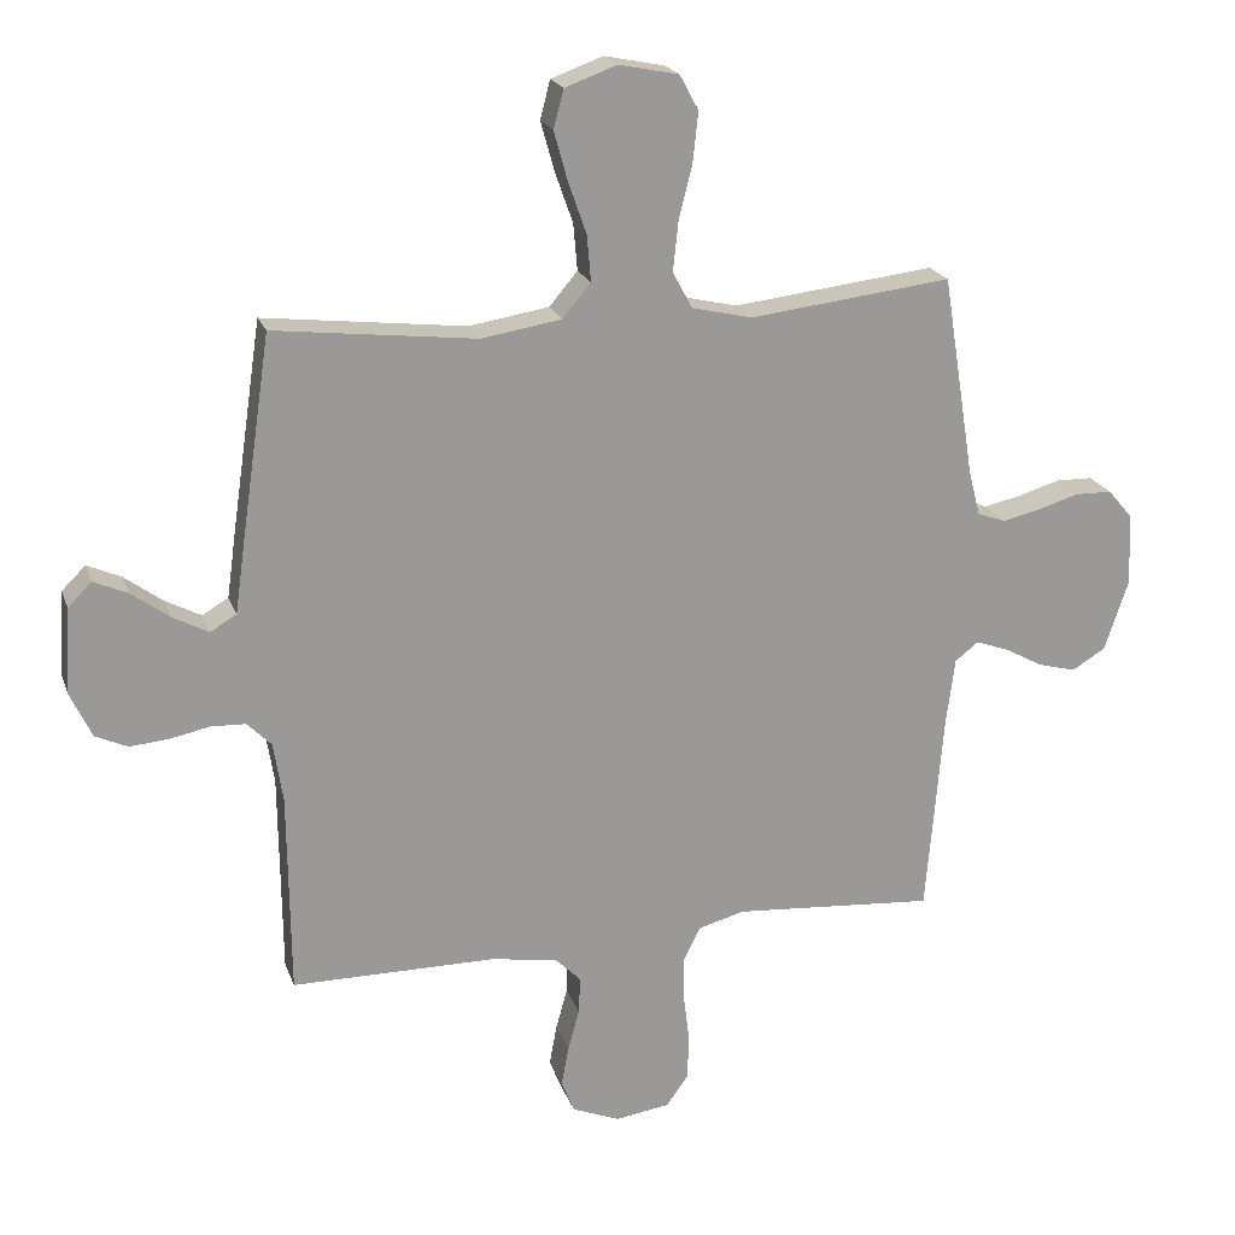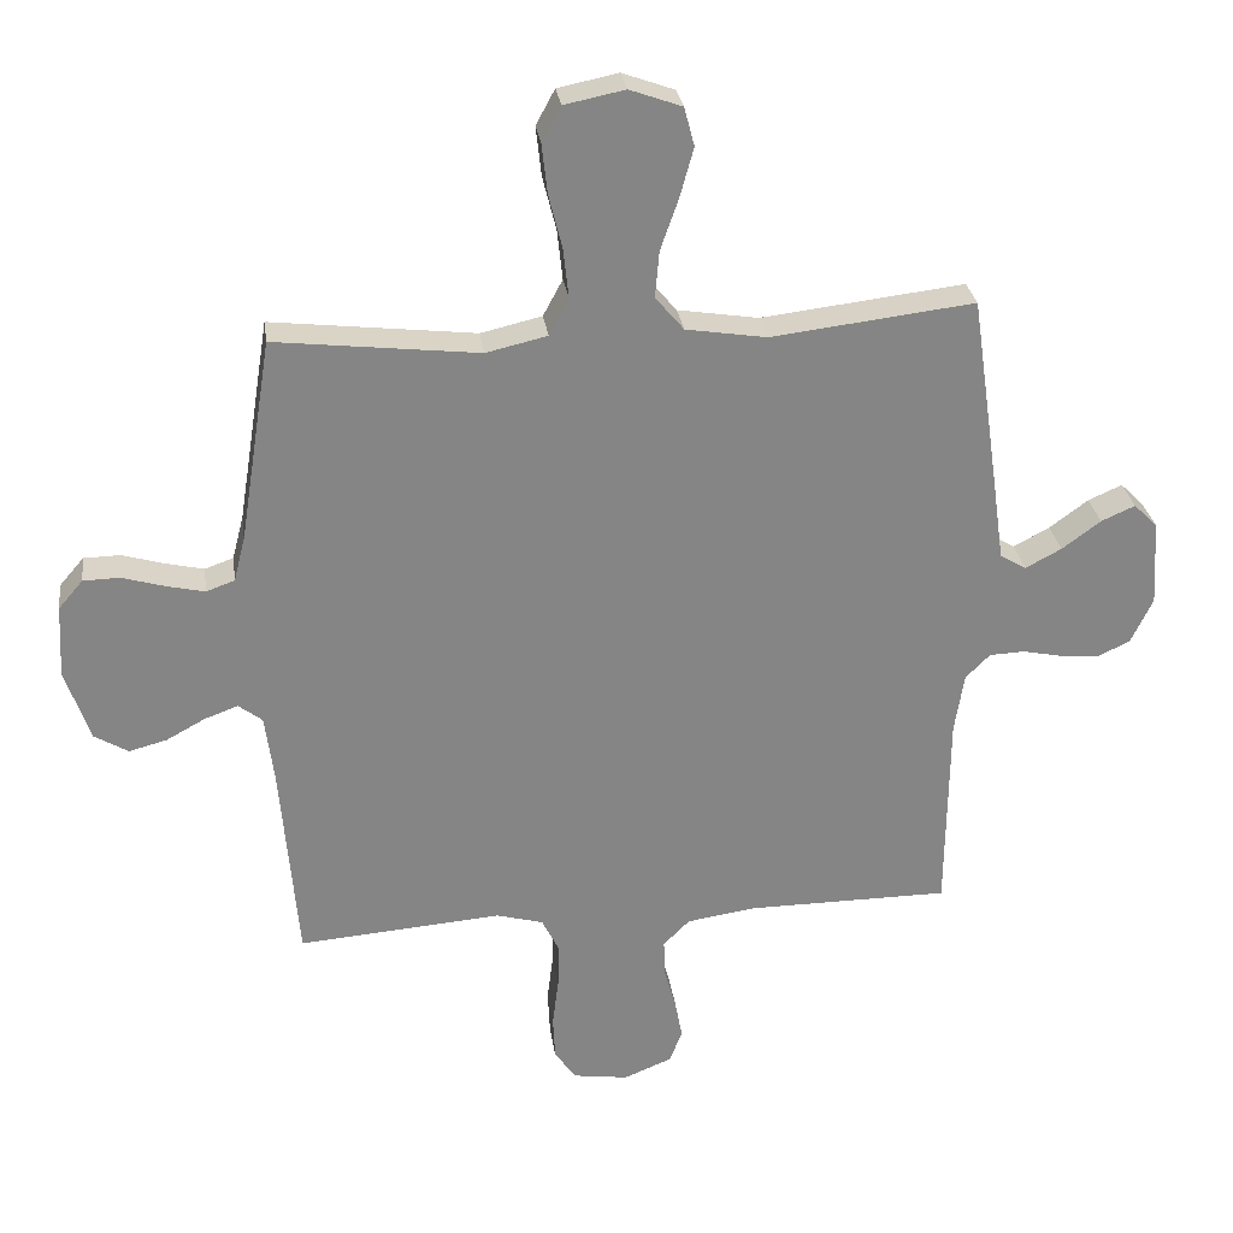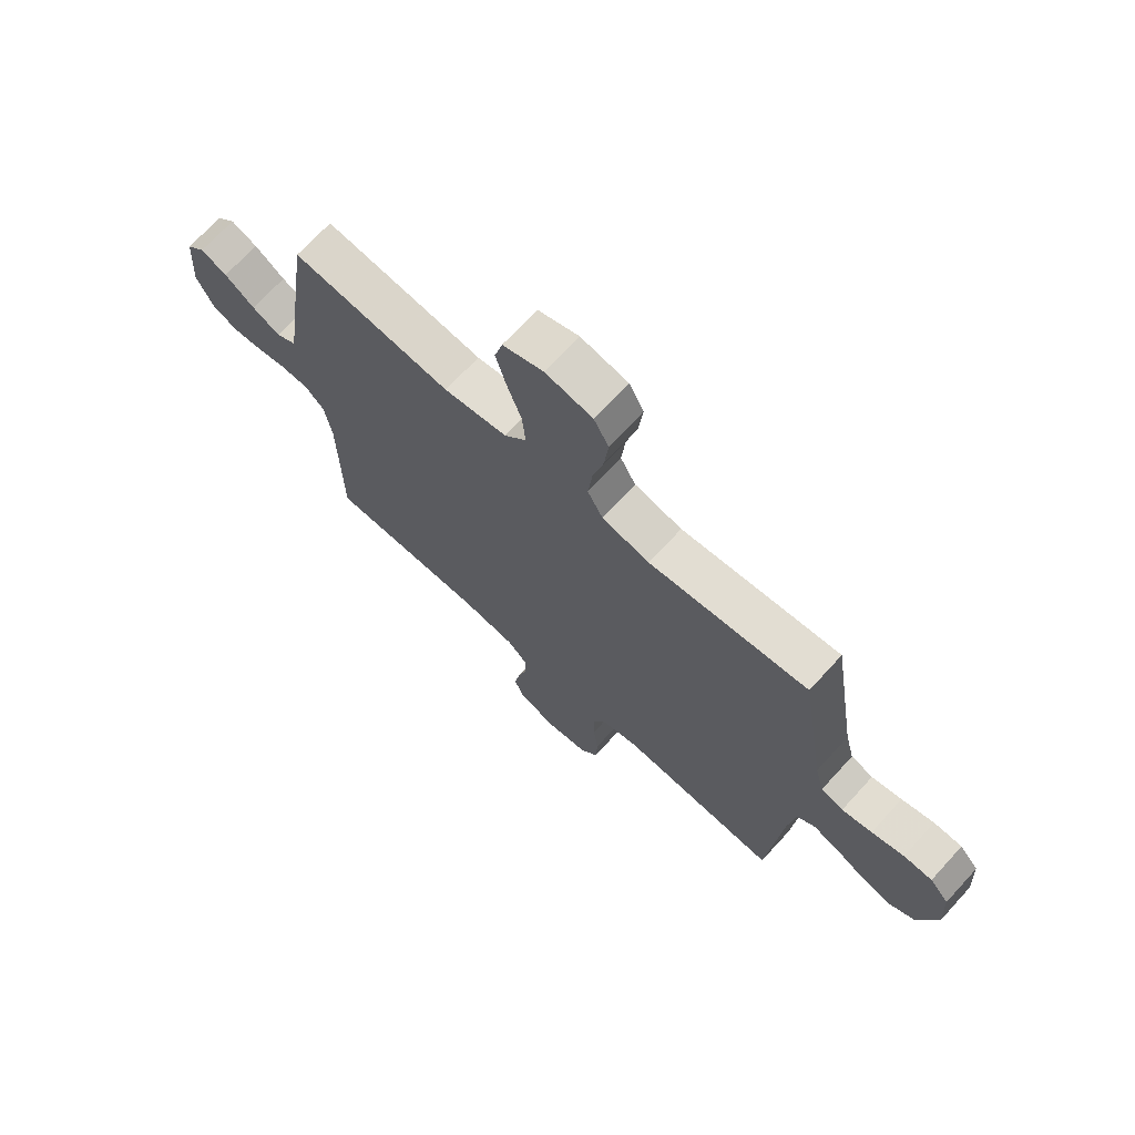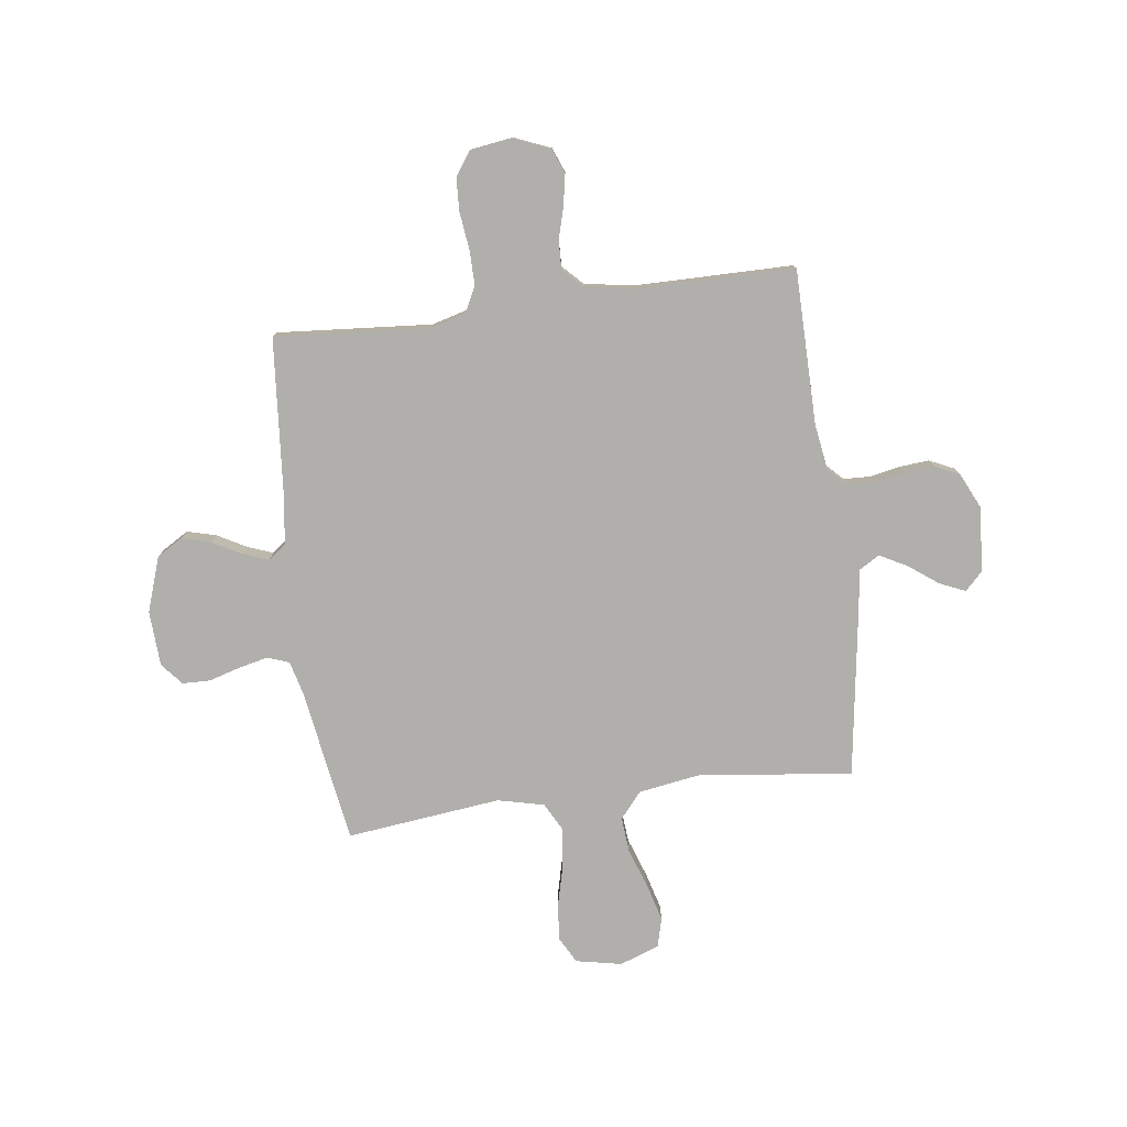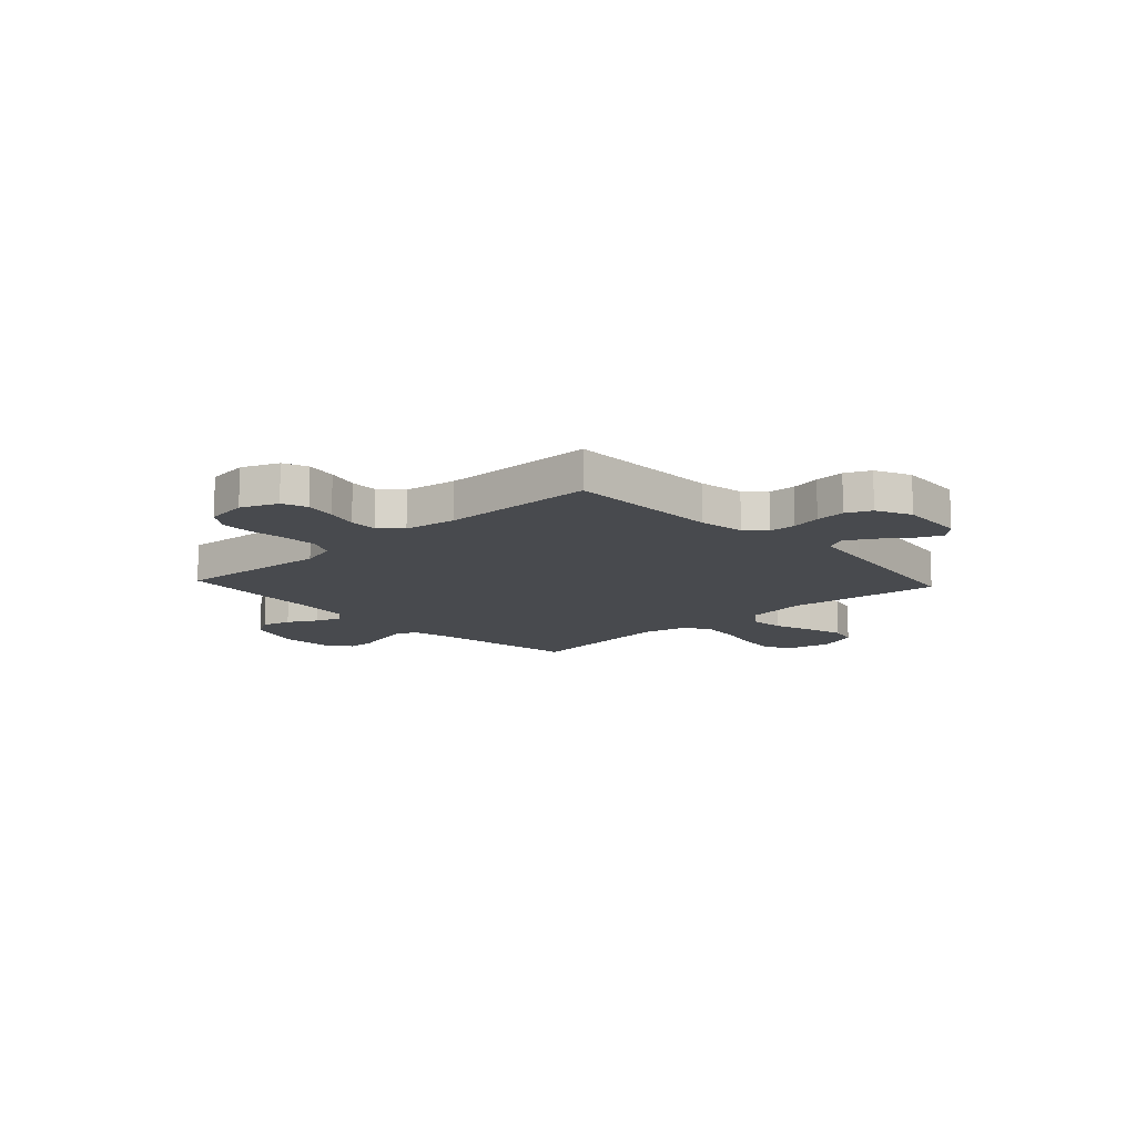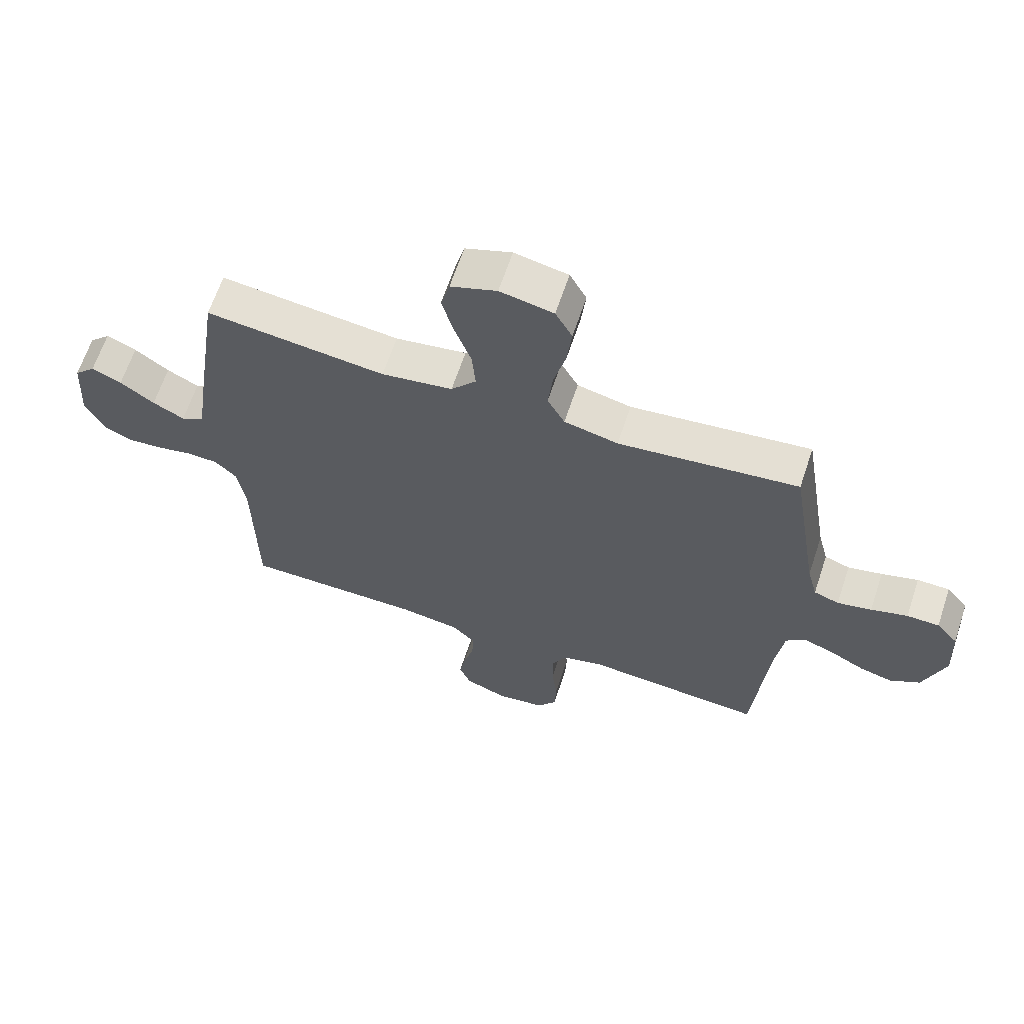
<metadata>
{"format":"obj","ext":"obj","renderer":"f3d","projection":"perspective","resolution":1024,"background":"white","views":[{"elev":20.6,"azim":-16.5,"up":"+Z"},{"elev":28.7,"azim":172.1,"up":"+Z"},{"elev":70.3,"azim":42.4,"up":"+Z"},{"elev":-78.3,"azim":-172.6,"up":"+Y"},{"elev":-12.8,"azim":-137.2,"up":"+Y"},{"elev":64.5,"azim":18.4,"up":"+Z"}]}
</metadata>
<code>
v 0.5 0.07 -0.5
v 0.2 0.07 -0.477
v 0.131 0.07 -0.496
v 0.106 0.07 -0.546
v 0.107 0.07 -0.613
v 0.116 0.07 -0.686
v 0.113 0.07 -0.751
v 0.081 0.07 -0.796
v 0 0.07 -0.808
v -0.071 0.07 -0.779
v -0.09 0.07 -0.731
v -0.079 0.07 -0.671
v -0.062 0.07 -0.61
v -0.06 0.07 -0.555
v -0.099 0.07 -0.516
v -0.2 0.07 -0.501
v -0.5 0.07 -0.5
v -0.503 0.07 -0.2
v -0.517 0.07 -0.111
v -0.553 0.07 -0.075
v -0.605 0.07 -0.073
v -0.663 0.07 -0.085
v -0.721 0.07 -0.09
v -0.769 0.07 -0.068
v -0.801 0.07 0
v -0.793 0.07 0.127
v -0.758 0.07 0.162
v -0.708 0.07 0.14
v -0.651 0.07 0.098
v -0.598 0.07 0.07
v -0.559 0.07 0.093
v -0.544 0.07 0.2
v -0.5 0.07 0.5
v -0.2 0.07 0.465
v -0.081 0.07 0.484
v -0.039 0.07 0.534
v -0.045 0.07 0.603
v -0.072 0.07 0.68
v -0.092 0.07 0.752
v -0.077 0.07 0.809
v 0 0.07 0.837
v 0.089 0.07 0.819
v 0.117 0.07 0.767
v 0.109 0.07 0.694
v 0.089 0.07 0.614
v 0.081 0.07 0.54
v 0.11 0.07 0.486
v 0.2 0.07 0.465
v 0.5 0.07 0.5
v 0.548 0.07 0.2
v 0.565 0.07 0.134
v 0.607 0.07 0.119
v 0.664 0.07 0.132
v 0.725 0.07 0.15
v 0.779 0.07 0.149
v 0.815 0.07 0.107
v 0.821 0.07 0
v 0.785 0.07 -0.107
v 0.735 0.07 -0.137
v 0.679 0.07 -0.122
v 0.622 0.07 -0.091
v 0.573 0.07 -0.073
v 0.538 0.07 -0.1
v 0.525 0.07 -0.2
v 0.5 0 -0.5
v 0.2 0 -0.477
v 0.131 0 -0.496
v 0.106 0 -0.546
v 0.107 0 -0.613
v 0.116 0 -0.686
v 0.113 0 -0.751
v 0.081 0 -0.796
v 0 0 -0.808
v -0.071 0 -0.779
v -0.09 0 -0.731
v -0.079 0 -0.671
v -0.062 0 -0.61
v -0.06 0 -0.555
v -0.099 0 -0.516
v -0.2 0 -0.501
v -0.5 0 -0.5
v -0.503 0 -0.2
v -0.517 0 -0.111
v -0.553 0 -0.075
v -0.605 0 -0.073
v -0.663 0 -0.085
v -0.721 0 -0.09
v -0.769 0 -0.068
v -0.801 0 0
v -0.793 0 0.127
v -0.758 0 0.162
v -0.708 0 0.14
v -0.651 0 0.098
v -0.598 0 0.07
v -0.559 0 0.093
v -0.544 0 0.2
v -0.5 0 0.5
v -0.2 0 0.465
v -0.081 0 0.484
v -0.039 0 0.534
v -0.045 0 0.603
v -0.072 0 0.68
v -0.092 0 0.752
v -0.077 0 0.809
v 0 0 0.837
v 0.089 0 0.819
v 0.117 0 0.767
v 0.109 0 0.694
v 0.089 0 0.614
v 0.081 0 0.54
v 0.11 0 0.486
v 0.2 0 0.465
v 0.5 0 0.5
v 0.548 0 0.2
v 0.565 0 0.134
v 0.607 0 0.119
v 0.664 0 0.132
v 0.725 0 0.15
v 0.779 0 0.149
v 0.815 0 0.107
v 0.821 0 0
v 0.785 0 -0.107
v 0.735 0 -0.137
v 0.679 0 -0.122
v 0.622 0 -0.091
v 0.573 0 -0.073
v 0.538 0 -0.1
v 0.525 0 -0.2
f 59 60 61
f 58 59 61
f 57 58 61
f 56 57 61
f 55 56 61
f 54 55 61
f 53 54 61
f 52 53 61 62
f 51 52 62 63
f 48 49 50
f 51 63 64
f 50 51 64
f 48 50 64
f 47 48 64
f 43 44 45
f 42 43 45
f 41 42 45
f 40 41 45
f 39 40 45
f 38 39 45
f 37 38 45
f 36 37 45 46
f 35 36 46 47
f 31 32 33 34
f 64 1 2
f 47 64 2
f 35 47 2
f 34 35 2
f 31 34 2
f 27 28 29
f 26 27 29
f 25 26 29
f 24 25 29
f 23 24 29
f 22 23 29
f 21 22 29
f 20 21 29 30
f 16 17 18
f 15 16 18 19
f 11 12 13
f 10 11 13
f 9 10 13
f 8 9 13
f 7 8 13
f 6 7 13
f 5 6 13
f 4 5 13 14
f 3 4 14 15
f 20 30 31
f 19 20 31
f 15 19 31
f 3 15 31
f 2 3 31
f 125 124 123
f 125 123 122
f 125 122 121
f 125 121 120
f 125 120 119
f 125 119 118
f 125 118 117
f 126 125 117 116
f 127 126 116 115
f 114 113 112
f 128 127 115
f 128 115 114
f 128 114 112
f 128 112 111
f 109 108 107
f 109 107 106
f 109 106 105
f 109 105 104
f 109 104 103
f 109 103 102
f 109 102 101
f 110 109 101 100
f 111 110 100 99
f 98 97 96 95
f 66 65 128
f 66 128 111
f 66 111 99
f 66 99 98
f 66 98 95
f 93 92 91
f 93 91 90
f 93 90 89
f 93 89 88
f 93 88 87
f 93 87 86
f 93 86 85
f 94 93 85 84
f 82 81 80
f 83 82 80 79
f 77 76 75
f 77 75 74
f 77 74 73
f 77 73 72
f 77 72 71
f 77 71 70
f 77 70 69
f 78 77 69 68
f 79 78 68 67
f 95 94 84
f 95 84 83
f 95 83 79
f 95 79 67
f 95 67 66
f 1 65 66 2
f 2 66 67 3
f 3 67 68 4
f 4 68 69 5
f 5 69 70 6
f 6 70 71 7
f 7 71 72 8
f 8 72 73 9
f 9 73 74 10
f 10 74 75 11
f 11 75 76 12
f 12 76 77 13
f 13 77 78 14
f 14 78 79 15
f 15 79 80 16
f 16 80 81 17
f 17 81 82 18
f 18 82 83 19
f 19 83 84 20
f 20 84 85 21
f 21 85 86 22
f 22 86 87 23
f 23 87 88 24
f 24 88 89 25
f 25 89 90 26
f 26 90 91 27
f 27 91 92 28
f 28 92 93 29
f 29 93 94 30
f 30 94 95 31
f 31 95 96 32
f 32 96 97 33
f 33 97 98 34
f 34 98 99 35
f 35 99 100 36
f 36 100 101 37
f 37 101 102 38
f 38 102 103 39
f 39 103 104 40
f 40 104 105 41
f 41 105 106 42
f 42 106 107 43
f 43 107 108 44
f 44 108 109 45
f 45 109 110 46
f 46 110 111 47
f 47 111 112 48
f 48 112 113 49
f 49 113 114 50
f 50 114 115 51
f 51 115 116 52
f 52 116 117 53
f 53 117 118 54
f 54 118 119 55
f 55 119 120 56
f 56 120 121 57
f 57 121 122 58
f 58 122 123 59
f 59 123 124 60
f 60 124 125 61
f 61 125 126 62
f 62 126 127 63
f 63 127 128 64
f 64 128 65 1

</code>
